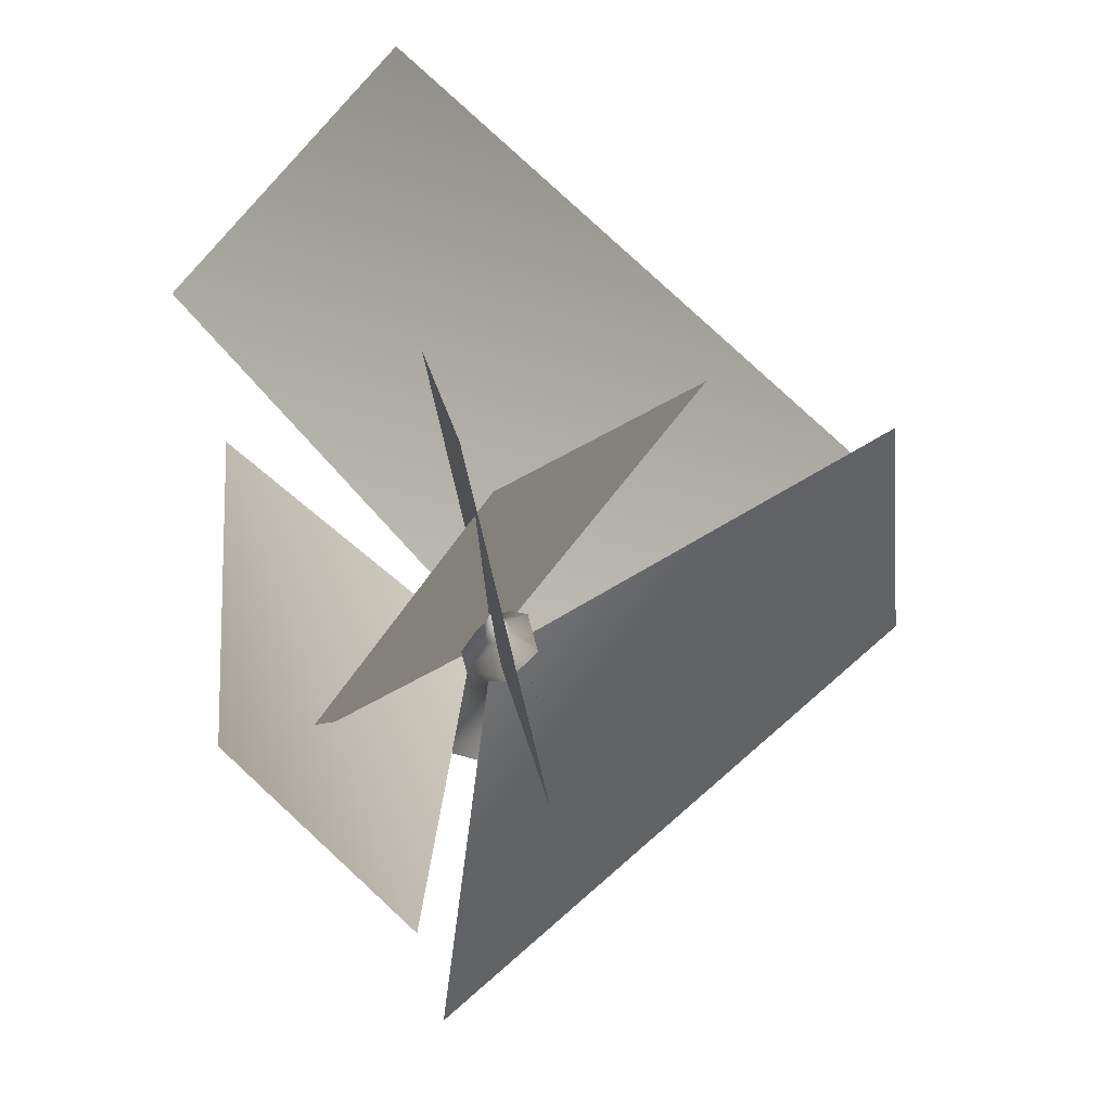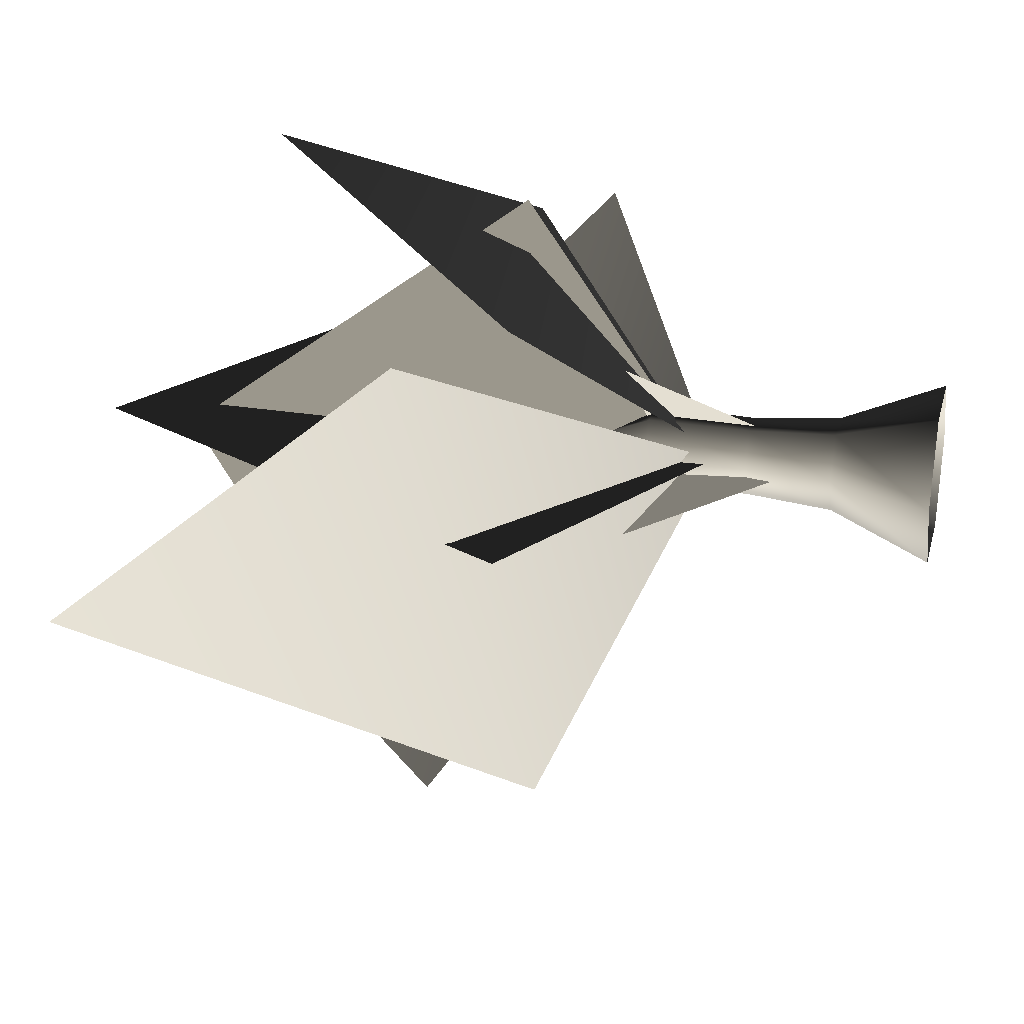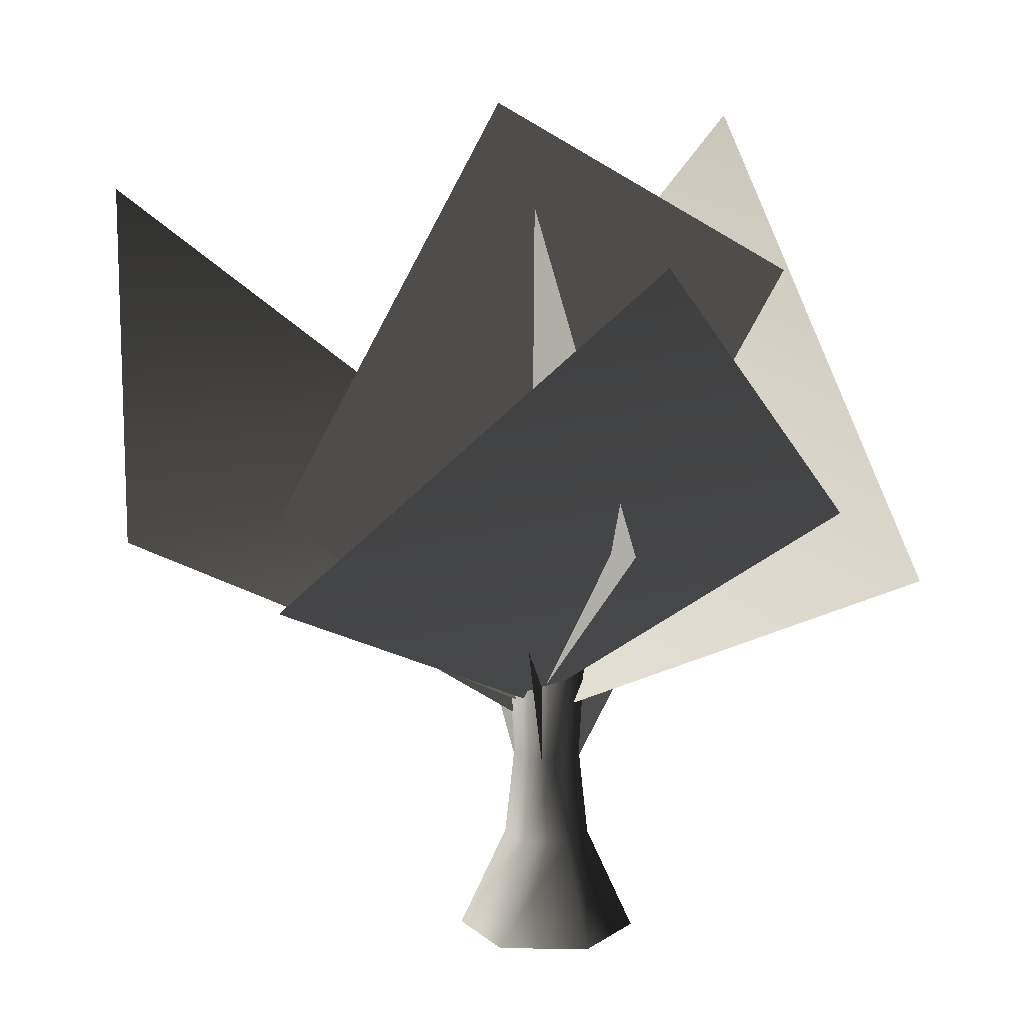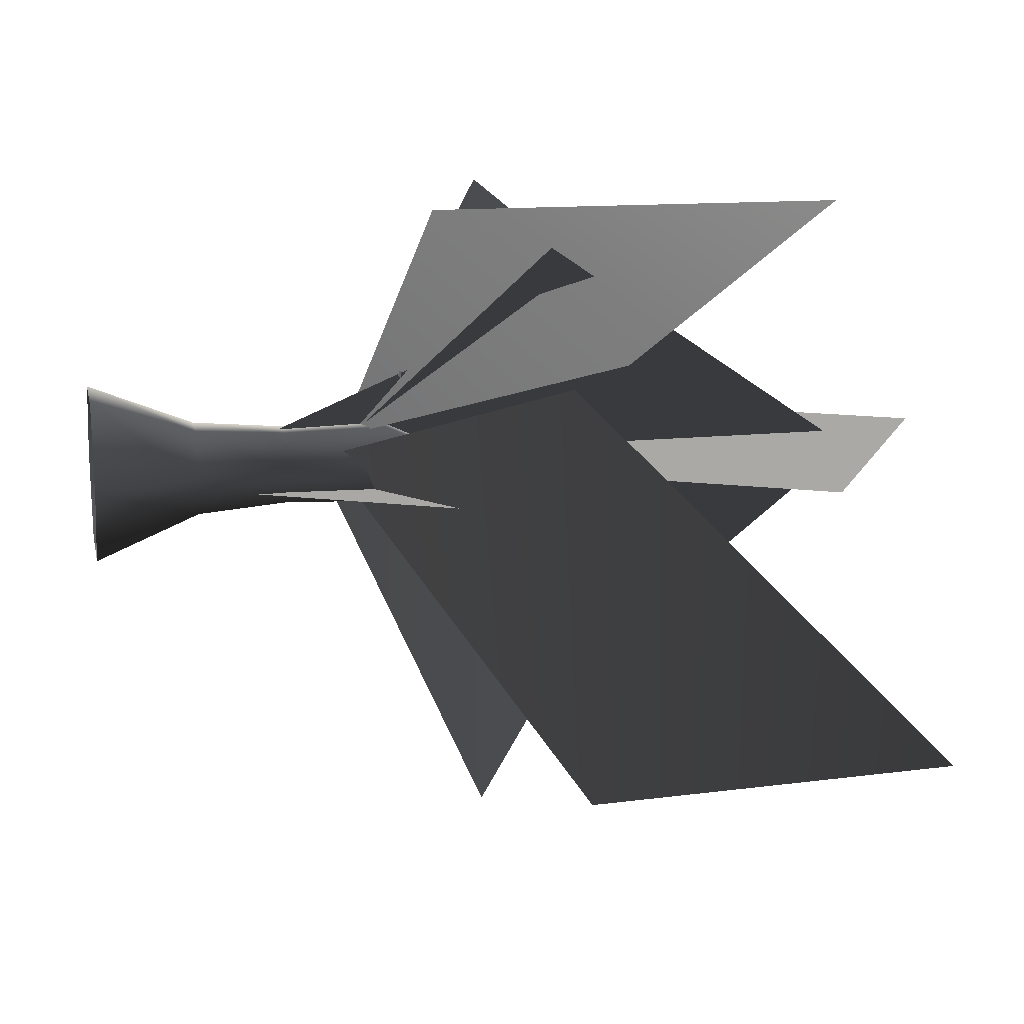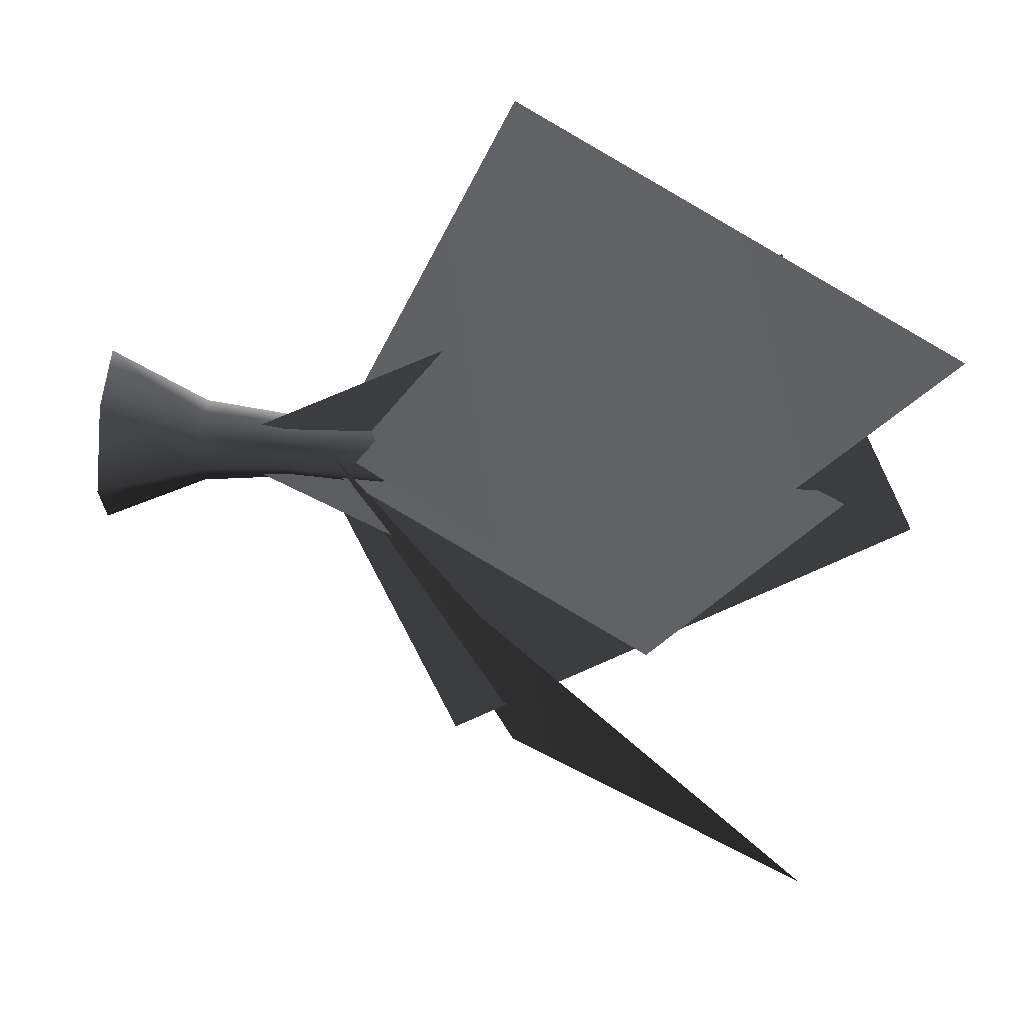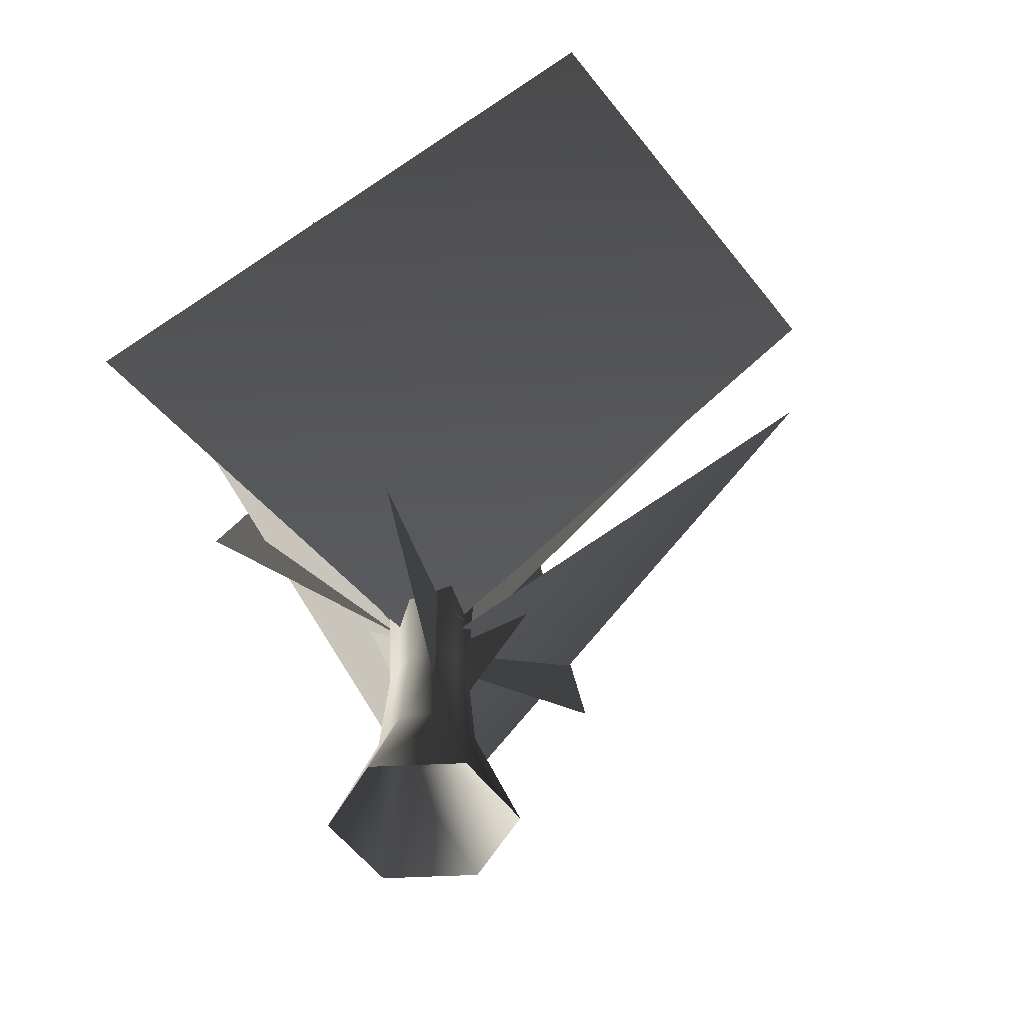
<metadata>
{"format":"obj","ext":"obj","renderer":"f3d","projection":"perspective","resolution":1024,"background":"white","views":[{"elev":76.1,"azim":75.1,"up":"+Y"},{"elev":25.7,"azim":-76.5,"up":"+Z"},{"elev":10.7,"azim":2.5,"up":"+Y"},{"elev":15.0,"azim":78.9,"up":"+Z"},{"elev":-76.1,"azim":86.2,"up":"+Z"},{"elev":-48.7,"azim":123.2,"up":"+Y"}]}
</metadata>
<code>
v 0.2075 16.73 -3.18
v 0.817 16.73 -3.084
v 0.2075 16.42 -3.18
v 0.2075 16.73 -3.18
v 0.2075 16.42 -3.18
v -0.4019 16.73 -3.277
v 0.3681 22.05 0.2269
v -0.2436 22.05 0.3074
v 0.3681 21.74 0.2269
v 0.3681 22.05 0.2269
v 0.3681 21.74 0.2269
v 0.9799 22.05 0.1463
v 1.724 18.73 -1.971
v 1.724 8.875 -1.971
v 9.455 24.57 -1.971
v -1.447 15.95 0.2024
v -1.447 6.09 0.2024
v -6.312 21.79 -5.806
v -0.3007 20.24 2.447
v -0.3007 10.38 2.447
v -1.377 22.14 7.109
v -0.9407 21.52 6.873
v -1.5 21.55 7.132
v -1.032 21.28 6.703
v -0.9407 21.52 6.873
v -1.032 21.28 6.703
v -0.381 21.49 6.615
v -1.383 14.17 0.08538
v 19.22 52.75 0.4343
v -4.129 66.23 0.4596
v -4.894 28.82 -32.18
v -31.84 33.2 18.48
v -36.27 59.02 -2.788
v -31.84 33.2 18.48
v -4.894 28.82 -32.18
v 0.1676 14.77 -0.7658
v 29.67 29.3 11.74
v -4.578 38.74 -33.53
v 15.14 64.56 -24.39
v -4.578 38.74 -33.53
v 29.67 29.3 11.74
v -0.07445 15.19 0.518
v -20.4 27.42 17.39
v 23.27 34.75 11.95
v 9.487 54.76 21.65
v 23.27 34.75 11.95
v -20.4 27.42 17.39
v -1.339 16.49 1.777
v -1.89 59.98 -1.12
v -10.92 42.5 -19.9
v -1.792 14.86 -0.5858
v -1.792 14.86 -0.5858
v 7.235 32.34 18.2
v -1.89 59.98 -1.12
v -4.129 66.23 0.4596
v -24.73 27.65 0.1107
v -1.383 14.17 0.08538
v 7.215 -3.768 -0.056
v 1.66 4.539 -3.437
v 3.419 4.539 -0.056
v 0.4487 23.89 -1.108
v -0.6454 23.89 -1.108
v -0.2376 31.56 0.03384
v -0.6454 23.89 -1.108
v 0.4487 23.89 -1.108
v 1.503 19.94 -3.134
v 1.503 19.94 -3.134
v -1.7 19.94 -3.134
v -0.6454 23.89 -1.108
v 1.277 11.65 -2.912
v -1.7 19.94 -3.134
v 1.503 19.94 -3.134
v 1.277 11.65 -2.912
v -1.474 11.65 -2.912
v -1.7 19.94 -3.134
v 1.66 4.539 -3.437
v -1.474 11.65 -2.912
v 1.277 11.65 -2.912
v 1.66 4.539 -3.437
v -1.857 4.539 -3.437
v -1.474 11.65 -2.912
v -0.6454 23.89 -1.108
v -1.192 23.89 -0.05601
v -0.2376 31.56 0.03384
v -1.192 23.89 -0.05601
v -0.6454 23.89 -1.108
v -1.7 19.94 -3.134
v -1.7 19.94 -3.134
v -3.301 19.94 -0.056
v -1.192 23.89 -0.05601
v -1.474 11.65 -2.912
v -3.301 19.94 -0.056
v -1.7 19.94 -3.134
v -1.474 11.65 -2.912
v -2.849 11.65 -0.056
v -3.301 19.94 -0.056
v -1.857 4.539 -3.437
v -2.849 11.65 -0.056
v -1.474 11.65 -2.912
v -1.857 4.539 -3.437
v -3.615 4.539 -0.056
v -2.849 11.65 -0.056
v -1.192 23.89 -0.05601
v -0.6454 23.89 0.9957
v -0.2376 31.56 0.03384
v -0.6454 23.89 0.9957
v -1.192 23.89 -0.05601
v -3.301 19.94 -0.056
v -3.301 19.94 -0.056
v -1.7 19.94 3.022
v -0.6454 23.89 0.9957
v -2.849 11.65 -0.056
v -1.7 19.94 3.022
v -3.301 19.94 -0.056
v -2.849 11.65 -0.056
v -1.474 11.65 2.8
v -1.7 19.94 3.022
v -3.615 4.539 -0.056
v -1.474 11.65 2.8
v -2.849 11.65 -0.056
v -3.615 4.539 -0.056
v -1.857 4.539 3.325
v -1.474 11.65 2.8
v -0.6454 23.89 0.9957
v 0.4487 23.89 0.9957
v -0.2376 31.56 0.03384
v 0.4487 23.89 0.9957
v -0.6454 23.89 0.9957
v -1.7 19.94 3.022
v -1.7 19.94 3.022
v 1.503 19.94 3.022
v 0.4487 23.89 0.9957
v -1.474 11.65 2.8
v 1.503 19.94 3.022
v -1.7 19.94 3.022
v -1.474 11.65 2.8
v 1.277 11.65 2.8
v 1.503 19.94 3.022
v -1.857 4.539 3.325
v 1.277 11.65 2.8
v -1.474 11.65 2.8
v -1.857 4.539 3.325
v 1.66 4.539 3.325
v 1.277 11.65 2.8
v 1.66 4.539 3.325
v 3.419 4.539 -0.056
v 2.652 11.65 -0.056
v 1.66 4.539 3.325
v 2.652 11.65 -0.056
v 1.277 11.65 2.8
v 1.277 11.65 2.8
v 2.652 11.65 -0.056
v 3.104 19.94 -0.056
v 1.277 11.65 2.8
v 3.104 19.94 -0.056
v 1.503 19.94 3.022
v 1.503 19.94 3.022
v 3.104 19.94 -0.056
v 0.9957 23.89 -0.05601
v 0.9957 23.89 -0.05601
v 0.4487 23.89 0.9957
v 1.503 19.94 3.022
v 0.4487 23.89 0.9957
v 0.9957 23.89 -0.05601
v -0.2376 31.56 0.03384
v 0.9957 23.89 -0.05601
v 0.4487 23.89 -1.108
v -0.2376 31.56 0.03384
v 0.4487 23.89 -1.108
v 0.9957 23.89 -0.05601
v 3.104 19.94 -0.056
v 3.104 19.94 -0.056
v 1.503 19.94 -3.134
v 0.4487 23.89 -1.108
v 2.652 11.65 -0.056
v 1.503 19.94 -3.134
v 3.104 19.94 -0.056
v 2.652 11.65 -0.056
v 1.277 11.65 -2.912
v 1.503 19.94 -3.134
v 3.419 4.539 -0.056
v 1.277 11.65 -2.912
v 2.652 11.65 -0.056
v 3.419 4.539 -0.056
v 1.66 4.539 -3.437
v 1.277 11.65 -2.912
v 3.558 -3.768 -6.389
v -1.857 4.539 -3.437
v 1.66 4.539 -3.437
v 7.215 -3.768 -0.056
v 3.558 -3.768 -6.389
v 1.66 4.539 -3.437
v 3.558 -3.768 -6.389
v -3.755 -3.768 -6.389
v -1.857 4.539 -3.437
v -3.755 -3.768 -6.389
v -3.615 4.539 -0.056
v -1.857 4.539 -3.437
v -3.755 -3.768 -6.389
v -7.411 -3.768 -0.056
v -3.615 4.539 -0.056
v -7.411 -3.768 -0.056
v -1.857 4.539 3.325
v -3.615 4.539 -0.056
v -7.411 -3.768 -0.056
v -3.755 -3.768 6.277
v -1.857 4.539 3.325
v -3.755 -3.768 6.277
v 1.66 4.539 3.325
v -1.857 4.539 3.325
v -3.755 -3.768 6.277
v 3.558 -3.768 6.277
v 1.66 4.539 3.325
v 3.558 -3.768 6.277
v 3.419 4.539 -0.056
v 1.66 4.539 3.325
v 3.558 -3.768 6.277
v 7.215 -3.768 -0.056
v 3.419 4.539 -0.056
g world/azeroth/duskwood/passivedoodads/trees/duskwoodspookytree01.m2_Geoset_000
f 1 2 3
f 4 5 6
g world/azeroth/duskwood/passivedoodads/trees/duskwoodspookytree01.m2_Geoset_000
f 7 8 9
f 10 11 12
g world/azeroth/duskwood/passivedoodads/trees/duskwoodspookytree01.m2_Geoset_000
f 13 14 15
f 16 17 18
f 19 20 21
g world/azeroth/duskwood/passivedoodads/trees/duskwoodspookytree01.m2_Geoset_000
f 22 23 24
f 25 26 27
g world/azeroth/duskwood/passivedoodads/trees/duskwoodspookytree01.m2_Geoset_000
f 28 29 30
f 31 32 33
f 34 35 36
f 37 38 39
f 40 41 42
f 43 44 45
f 46 47 48
f 49 50 51
f 52 53 54
f 55 56 57
g world/azeroth/duskwood/passivedoodads/trees/duskwoodspookytree01.m2_Geoset_000
f 58 59 60
f 61 62 63
f 64 65 66
f 67 68 69
f 70 71 72
f 73 74 75
f 76 77 78
f 79 80 81
f 82 83 84
f 85 86 87
f 88 89 90
f 91 92 93
f 94 95 96
f 97 98 99
f 100 101 102
f 103 104 105
f 106 107 108
f 109 110 111
f 112 113 114
f 115 116 117
f 118 119 120
f 121 122 123
f 124 125 126
f 127 128 129
f 130 131 132
f 133 134 135
f 136 137 138
f 139 140 141
f 142 143 144
f 145 146 147
f 148 149 150
f 151 152 153
f 154 155 156
f 157 158 159
f 160 161 162
f 163 164 165
f 166 167 168
f 169 170 171
f 172 173 174
f 175 176 177
f 178 179 180
f 181 182 183
f 184 185 186
f 187 188 189
f 190 191 192
f 193 194 195
f 196 197 198
f 199 200 201
f 202 203 204
f 205 206 207
f 208 209 210
f 211 212 213
f 214 215 216
f 217 218 219
g

</code>
